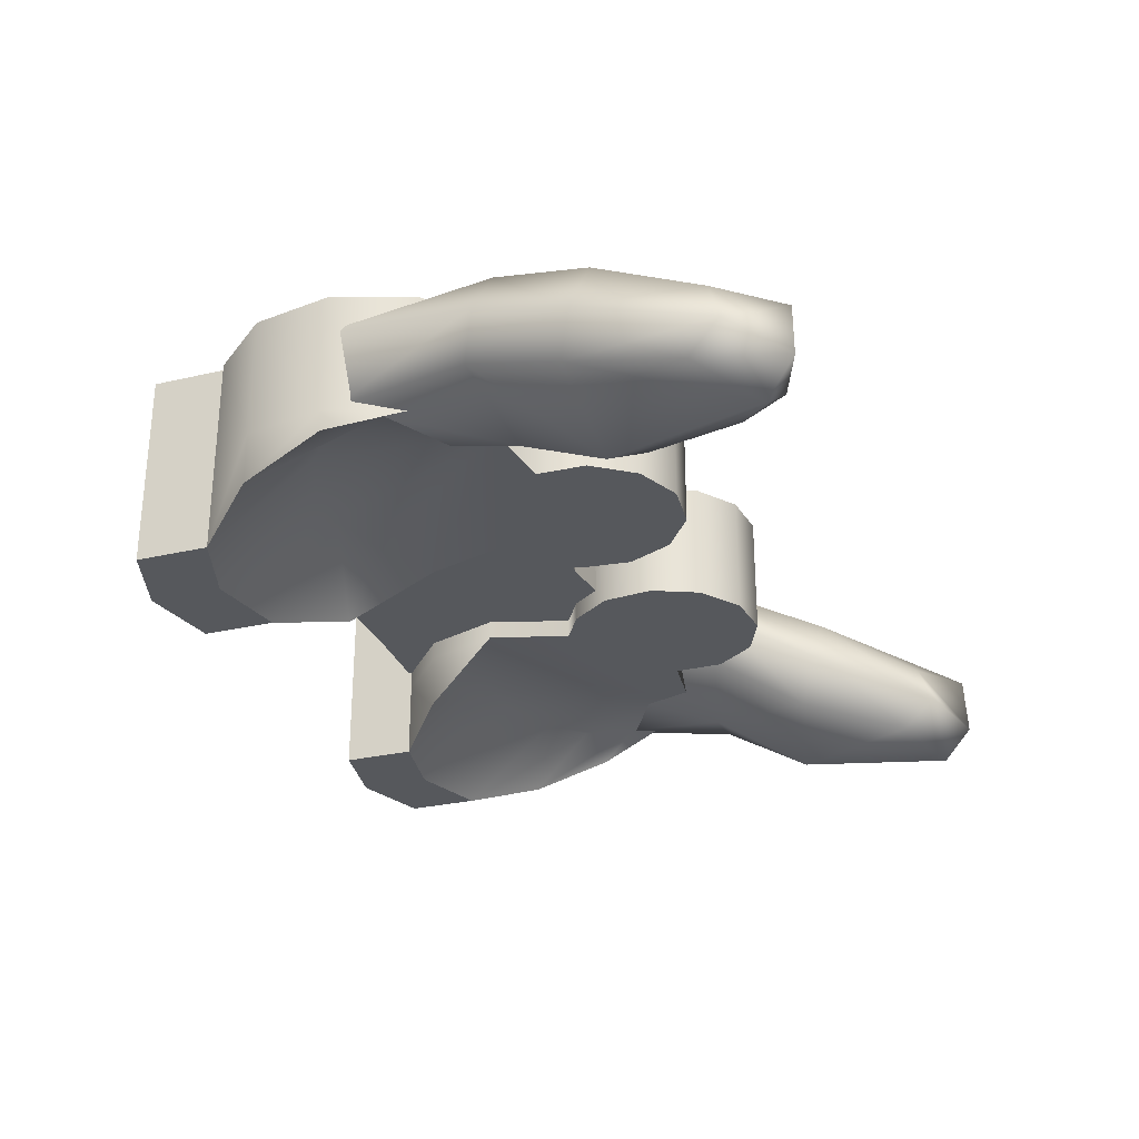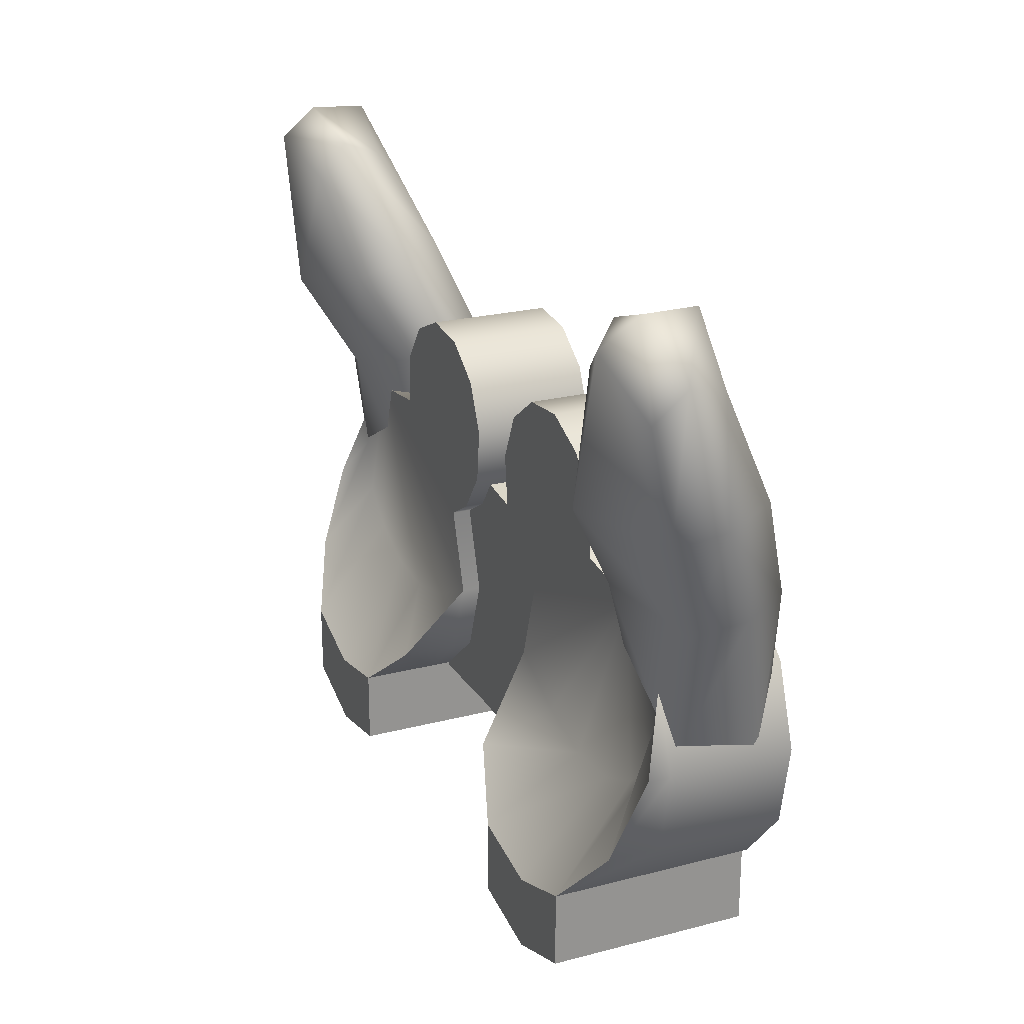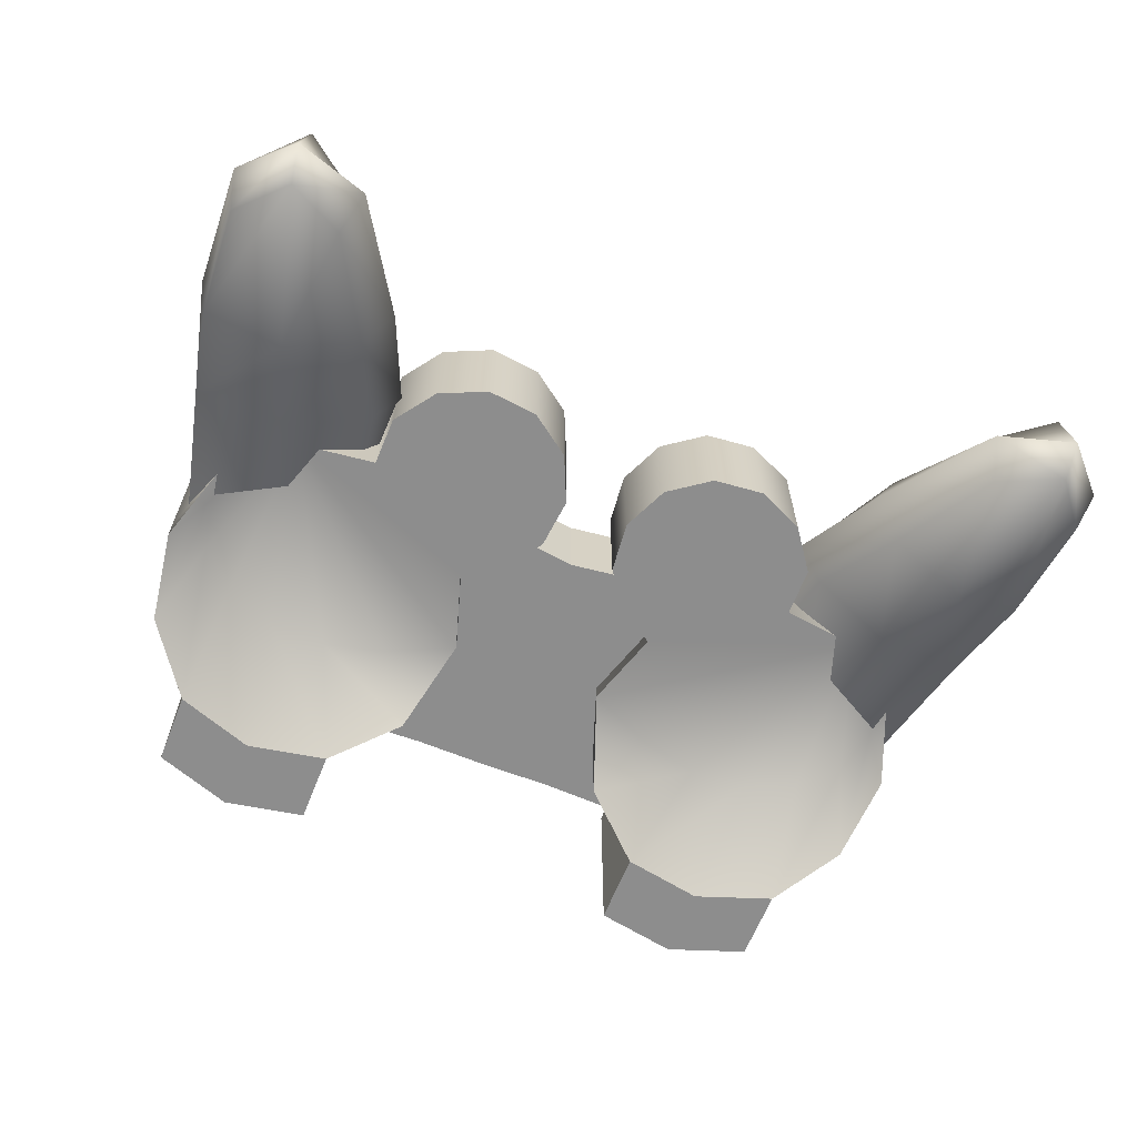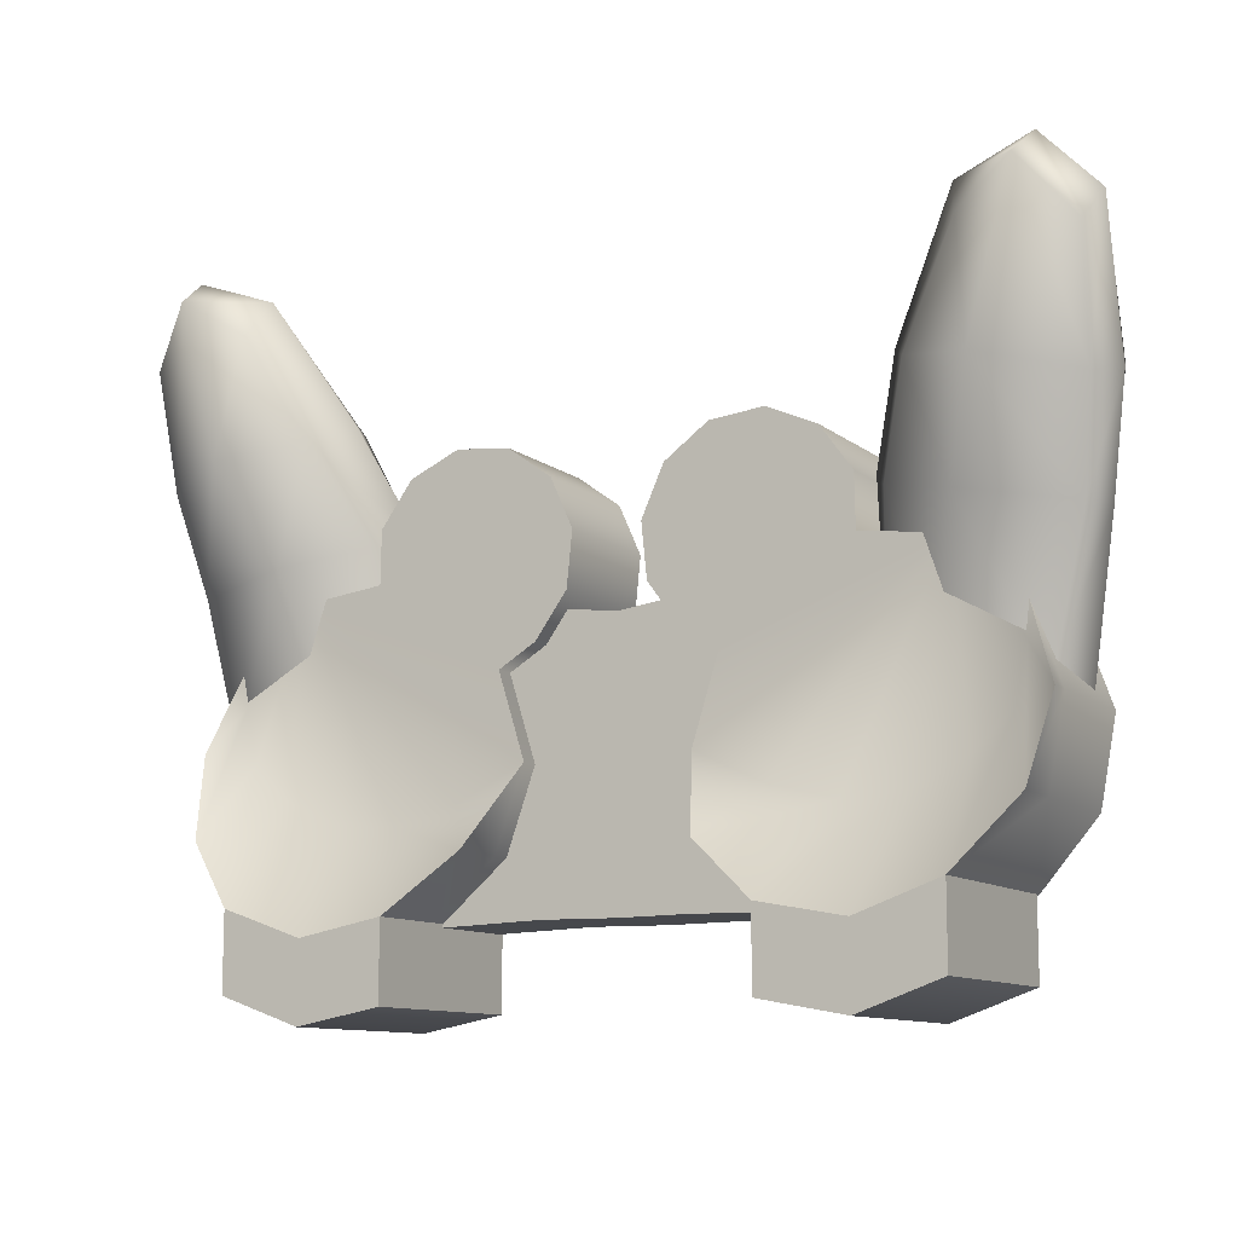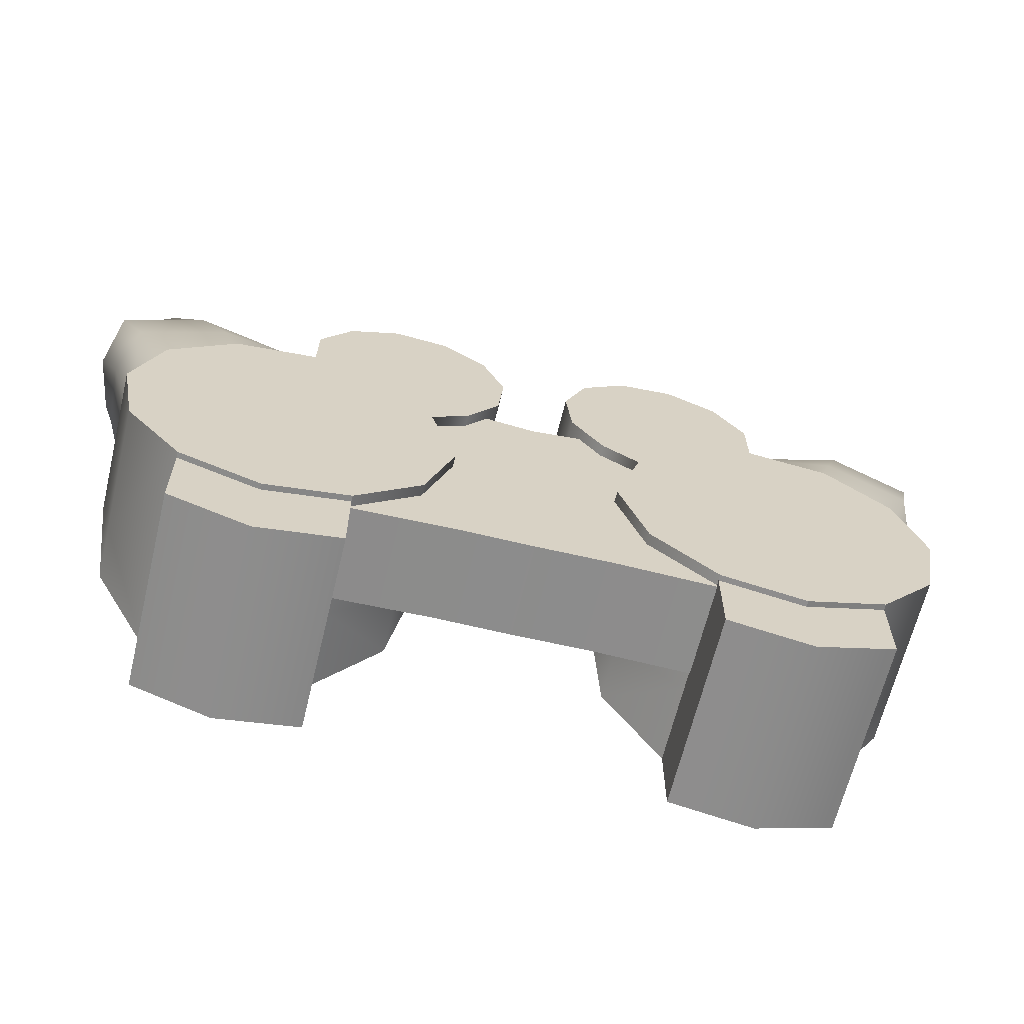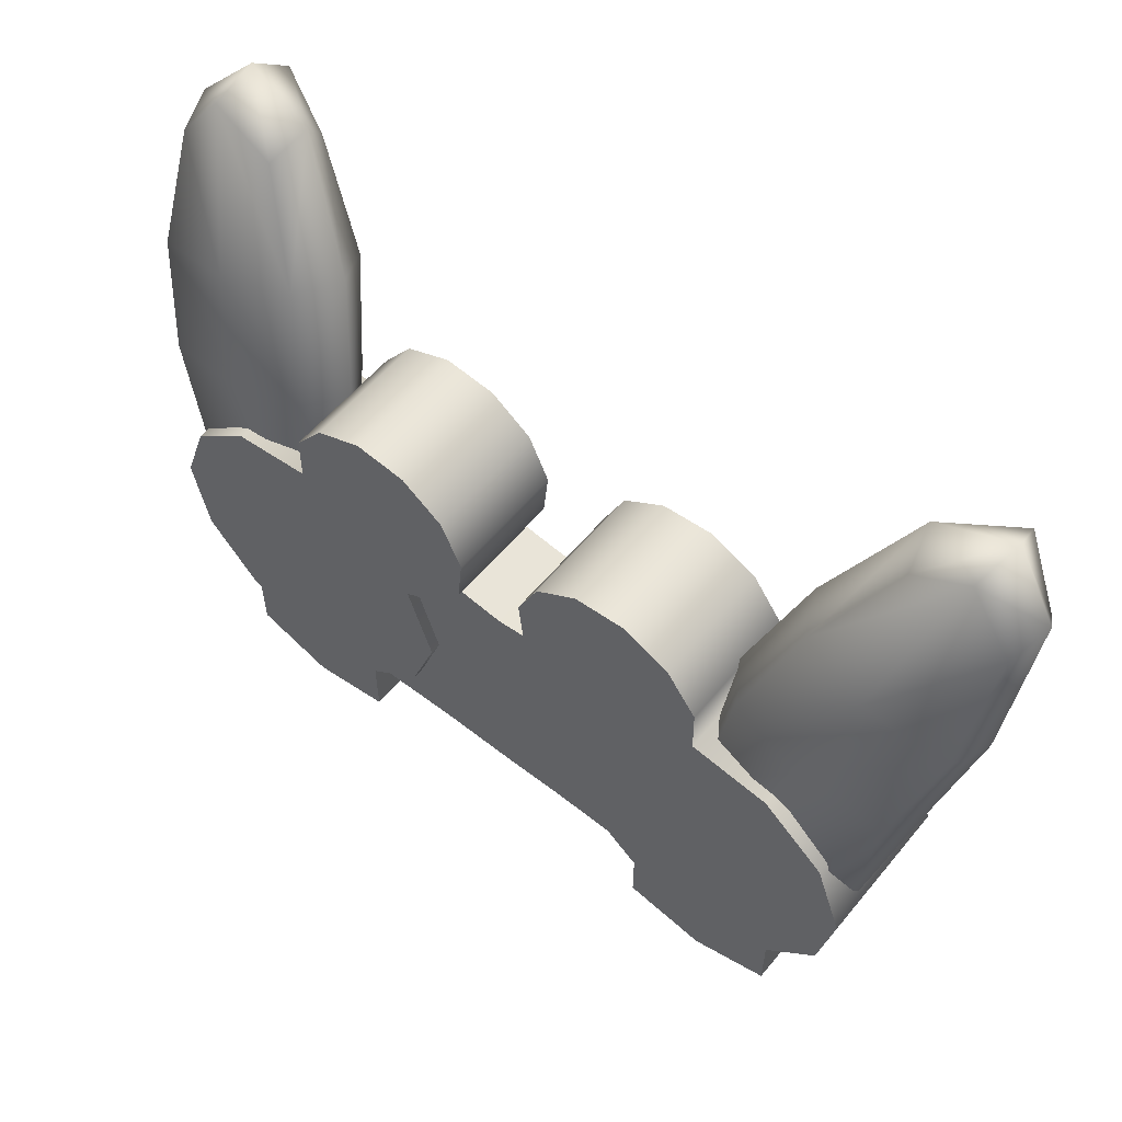
<metadata>
{"format":"obj","ext":"obj","renderer":"f3d","projection":"perspective","resolution":1024,"background":"white","views":[{"elev":-28.2,"azim":-70.5,"up":"+Y"},{"elev":23.2,"azim":66.3,"up":"+Z"},{"elev":-64.6,"azim":-21.7,"up":"+Y"},{"elev":-10.8,"azim":28.7,"up":"+Z"},{"elev":-64.2,"azim":166.5,"up":"+Z"},{"elev":57.0,"azim":-140.9,"up":"+Z"}]}
</metadata>
<code>
v -10.75 -0.943 6.302
v -8.294 -1.09 6.763
v -10.74 0.7083 6.776
v -8.283 0.5614 7.237
v -8.82 3.156 -1.523
v -5.603 3.083 -0.8729
v -9.39 0.5325 -2.104
v -5.573 1.745 -1.159
v -9.634 0.6214 8.227
v -10.59 1.897 4.196
v -6.925 1.679 4.917
v -7.158 3.064 0.05166
v -7.05 0.744 -1.502
v -10.62 -0.3322 3.559
v -6.947 -0.5503 4.279
v -5.096 2.402 -0.9076
v -9.474 2.492 -2.621
v -9.649 -1.608 7.587
v -11.01 -0.2768 7.057
v -8.037 -0.4427 7.655
v -9.82 -0.7002 8.28
v -8.622 2.159 4.723
v -8.652 -1.608 3.886
v -6.369 0.528 4.798
v -10.93 0.7863 3.84
v -10.33 1.691 1.437
v -10.22 0.3615 1.272
v -7.808 -0.3371 1.626
v -6.023 0.6369 2.102
v -5.447 1.605 2.475
v -6.067 2.603 2.54
v -7.866 2.975 2.23
v -9.919 2.692 1.747
v -3.329 0.7591 0.7425
v -3.329 3.027 0.7425
v -4.456 3.027 -6.205
v -4.456 0.7591 -6.205
v 0 3.027 -6.139
v 0 0.7591 -6.139
v 0 0.7591 0.1555
v 0 3.027 0.1555
v -1.803 3.027 -6.114
v -1.803 0.7591 -6.114
v -1.803 0.7591 0.3849
v -1.803 3.027 0.3849
v -0.939 3.29 0.6212
v -1.685 3.29 -0.4111
v -2.555 3.29 -0.9318
v -5.559 3.29 1.156
v -5.538 3.29 2.375
v -4.791 3.29 3.407
v -3.629 3.29 3.928
v -2.362 3.29 3.797
v -1.329 3.29 3.051
v -0.8087 3.29 1.888
v -1.936 3.29 -2.905
v -2.608 3.29 -4.806
v -4.14 3.29 -6.115
v -6.122 3.29 -6.484
v -8.023 3.29 -5.812
v -9.332 3.29 -4.279
v -9.701 3.29 -2.298
v -9.029 3.29 -0.3971
v -7.496 3.29 0.9128
v -7.496 0.3046 0.9128
v -5.559 0.3046 1.156
v -2.555 0.3046 -0.9318
v -1.936 0.3046 -2.905
v -2.608 0.3046 -4.806
v -4.14 0.3046 -6.115
v -8.023 0.3046 -5.812
v -9.332 0.3046 -4.279
v -9.701 0.3046 -2.298
v -9.029 0.3046 -0.3971
v -5.538 0.3046 2.375
v -1.685 0.3046 -0.4111
v -0.939 0.3046 0.6212
v -4.791 0.3046 3.407
v -3.629 0.3046 3.928
v -2.362 0.3046 3.797
v -1.329 0.3046 3.051
v -0.8087 0.3046 1.888
v -8.987 0.3046 -1.258
v -8.729 0.3046 -2.574
v -7.833 0.3046 -3.391
v -6.594 0.3046 -3.946
v -5.118 0.3046 -4.067
v -3.57 0.3046 -3.68
v -9.701 -0.2325 -2.298
v -9.332 -0.9663 -4.279
v -8.023 -1.608 -5.812
v -6.122 -1.608 -6.484
v -4.14 -1.608 -6.115
v -2.608 -1.075 -4.806
v -4.14 3.149 -7.911
v -4.14 0.3046 -7.911
v -6.122 0.3046 -8.28
v -6.122 3.149 -8.28
v -8.023 0.3046 -7.608
v -8.023 3.149 -7.608
v -6.122 -1.608 -8.28
v -8.023 -1.608 -7.608
v -4.14 -1.608 -7.911
v -4.14 3.149 -6.115
v -6.122 3.149 -6.484
v -8.023 3.149 -5.812
v 10.75 -0.943 6.302
v 9.649 -1.608 7.587
v 9.82 -0.7002 8.28
v 11.01 -0.2768 7.057
v 8.294 -1.09 6.763
v 8.037 -0.4427 7.655
v 8.283 0.5614 7.237
v 9.634 0.6214 8.227
v 10.74 0.7083 6.776
v 8.622 2.159 4.723
v 10.59 1.897 4.196
v 6.925 1.679 4.917
v 6.067 2.603 2.54
v 7.866 2.975 2.23
v 9.919 2.692 1.747
v 10.22 0.3615 1.272
v 7.808 -0.3371 1.626
v 8.652 -1.608 3.886
v 10.62 -0.3322 3.559
v 6.023 0.6369 2.102
v 6.947 -0.5503 4.279
v 6.369 0.528 4.798
v 5.447 1.605 2.475
v 10.93 0.7863 3.84
v 10.33 1.691 1.437
v 9.39 0.5325 -2.104
v 9.474 2.492 -2.621
v 7.05 0.744 -1.502
v 5.573 1.745 -1.159
v 5.096 2.402 -0.9076
v 5.603 3.083 -0.8729
v 7.158 3.064 0.05166
v 8.82 3.156 -1.523
v 3.329 3.027 0.7425
v 1.803 3.027 0.3849
v 1.803 3.027 -6.114
v 4.456 3.027 -6.205
v 1.803 0.7591 -6.114
v 4.456 0.7591 -6.205
v 1.803 0.7591 0.3849
v 3.329 0.7591 0.7425
v 7.496 0.3046 0.9128
v 1.936 0.3046 -2.905
v 2.555 0.3046 -0.9318
v 5.559 0.3046 1.156
v 1.685 0.3046 -0.4111
v 5.538 0.3046 2.375
v 3.57 0.3046 -3.68
v 5.118 0.3046 -4.067
v 6.594 0.3046 -3.946
v 7.833 0.3046 -3.391
v 8.729 0.3046 -2.574
v 8.987 0.3046 -1.258
v 9.029 0.3046 -0.3971
v 0.939 0.3046 0.6212
v 4.791 0.3046 3.407
v 3.629 0.3046 3.928
v 2.362 0.3046 3.797
v 1.329 0.3046 3.051
v 0.8087 0.3046 1.888
v 7.496 3.29 0.9128
v 5.559 3.29 1.156
v 2.555 3.29 -0.9318
v 1.936 3.29 -2.905
v 5.538 3.29 2.375
v 1.685 3.29 -0.4111
v 2.608 3.29 -4.806
v 4.14 3.29 -6.115
v 6.122 3.29 -6.484
v 8.023 3.29 -5.812
v 9.332 3.29 -4.279
v 9.701 3.29 -2.298
v 9.029 3.29 -0.3971
v 0.939 3.29 0.6212
v 4.791 3.29 3.407
v 3.629 3.29 3.928
v 2.362 3.29 3.797
v 1.329 3.29 3.051
v 0.8087 3.29 1.888
v 2.608 0.3046 -4.806
v 4.14 3.149 -6.115
v 4.14 3.149 -7.911
v 4.14 0.3046 -7.911
v 6.122 0.3046 -8.28
v 6.122 3.149 -8.28
v 8.023 0.3046 -7.608
v 8.023 3.149 -7.608
v 9.332 0.3046 -4.279
v 8.023 3.149 -5.812
v 8.023 0.3046 -5.812
v 9.701 0.3046 -2.298
v 9.701 -0.2325 -2.298
v 9.332 -0.9663 -4.279
v 8.023 -1.608 -5.812
v 6.122 -1.608 -6.484
v 4.14 -1.608 -6.115
v 2.608 -1.075 -4.806
v 6.122 -1.608 -8.28
v 8.023 -1.608 -7.608
v 4.14 -1.608 -7.911
v 4.14 0.3046 -6.115
v 6.122 3.149 -6.484
f 1 18 21 19
f 18 2 20 21
f 21 20 4 9
f 19 21 9 3
f 3 9 22 10
f 9 4 11 22
f 22 11 31 32
f 10 22 32 33
f 27 28 23 14
f 28 29 15 23
f 23 15 2 18
f 14 23 18 1
f 2 15 24 20
f 15 29 30 24
f 24 30 31 11
f 20 24 11 4
f 27 14 25 26
f 14 1 19 25
f 25 19 3 10
f 33 26 25 10
f 7 27 26 17
f 7 13 28 27
f 13 8 29 28
f 30 29 8 16
f 31 30 16 6
f 32 31 6 12
f 33 32 12 5
f 17 26 33 5
f 35 45 42 36
f 36 42 43 37
f 37 43 44 34
f 42 38 39 43
f 44 43 39 40
f 45 44 40 41
f 42 45 41 38
f 65 68 67 66
f 66 67 76 75
f 68 65 88
f 87 88 65
f 86 87 65
f 85 86 65
f 84 85 65
f 83 84 65
f 74 83 65
f 76 77 75
f 75 77 78
f 78 77 79
f 79 77 80
f 80 77 81
f 81 77 82
f 64 49 48 56
f 49 50 47 48
f 56 57 64
f 57 58 64
f 58 59 64
f 59 60 64
f 60 61 64
f 61 62 64
f 62 63 64
f 47 50 46
f 50 51 46
f 51 52 46
f 52 53 46
f 53 54 46
f 54 55 46
f 64 65 66 49
f 48 67 68 56
f 56 68 69 57
f 57 69 104 58
f 95 96 97 98
f 98 97 99 100
f 72 106 71
f 61 72 73 62
f 62 73 74 63
f 63 74 65 64
f 49 66 75 50
f 47 76 67 48
f 46 77 76 47
f 50 75 78 51
f 51 78 79 52
f 52 79 80 53
f 53 80 81 54
f 54 81 82 55
f 55 82 77 46
f 89 83 74
f 90 84 83 89
f 91 85 84 90
f 92 86 85 91
f 93 87 86 92
f 94 88 87 93
f 68 88 94
f 74 73 89
f 73 72 90 89
f 72 71 91 90
f 99 97 101 102
f 97 96 103 101
f 70 69 94 93
f 69 68 94
f 105 104 95 98
f 106 105 98 100
f 92 91 102 101
f 91 71 99 102
f 70 93 103 96
f 93 92 101 103
f 59 58 104 105
f 60 59 105 106
f 60 106 72 61
f 104 69 70
f 95 104 70 96
f 99 71 106 100
f 107 110 109 108
f 108 109 112 111
f 109 114 113 112
f 110 115 114 109
f 115 117 116 114
f 114 116 118 113
f 116 120 119 118
f 117 121 120 116
f 122 125 124 123
f 123 124 127 126
f 124 108 111 127
f 125 107 108 124
f 111 112 128 127
f 127 128 129 126
f 128 118 119 129
f 112 113 118 128
f 122 131 130 125
f 125 130 110 107
f 130 117 115 110
f 121 117 130 131
f 132 133 131 122
f 132 122 123 134
f 134 123 126 135
f 129 136 135 126
f 119 137 136 129
f 120 138 137 119
f 121 139 138 120
f 133 139 121 131
f 140 143 142 141
f 143 145 144 142
f 145 147 146 144
f 142 144 39 38
f 146 40 39 144
f 141 41 40 146
f 142 38 41 141
f 148 151 150 149
f 151 153 152 150
f 149 154 148
f 155 148 154
f 156 148 155
f 157 148 156
f 158 148 157
f 159 148 158
f 160 148 159
f 152 153 161
f 153 162 161
f 162 163 161
f 163 164 161
f 164 165 161
f 165 166 161
f 167 170 169 168
f 168 169 172 171
f 170 167 173
f 173 167 174
f 174 167 175
f 175 167 176
f 176 167 177
f 177 167 178
f 178 167 179
f 172 180 171
f 171 180 181
f 181 180 182
f 182 180 183
f 183 180 184
f 184 180 185
f 167 168 151 148
f 169 170 149 150
f 170 173 186 149
f 173 174 187 186
f 188 191 190 189
f 191 193 192 190
f 194 196 195
f 177 178 197 194
f 178 179 160 197
f 179 167 148 160
f 168 171 153 151
f 172 169 150 152
f 180 172 152 161
f 171 181 162 153
f 181 182 163 162
f 182 183 164 163
f 183 184 165 164
f 184 185 166 165
f 185 180 161 166
f 198 160 159
f 199 198 159 158
f 200 199 158 157
f 201 200 157 156
f 202 201 156 155
f 203 202 155 154
f 149 203 154
f 160 198 197
f 197 198 199 194
f 194 199 200 196
f 192 205 204 190
f 190 204 206 189
f 207 202 203 186
f 186 203 149
f 208 191 188 187
f 195 193 191 208
f 201 204 205 200
f 200 205 192 196
f 207 189 206 202
f 202 206 204 201
f 175 208 187 174
f 176 195 208 175
f 176 177 194 195
f 187 207 186
f 188 189 207 187
f 192 193 195 196

</code>
